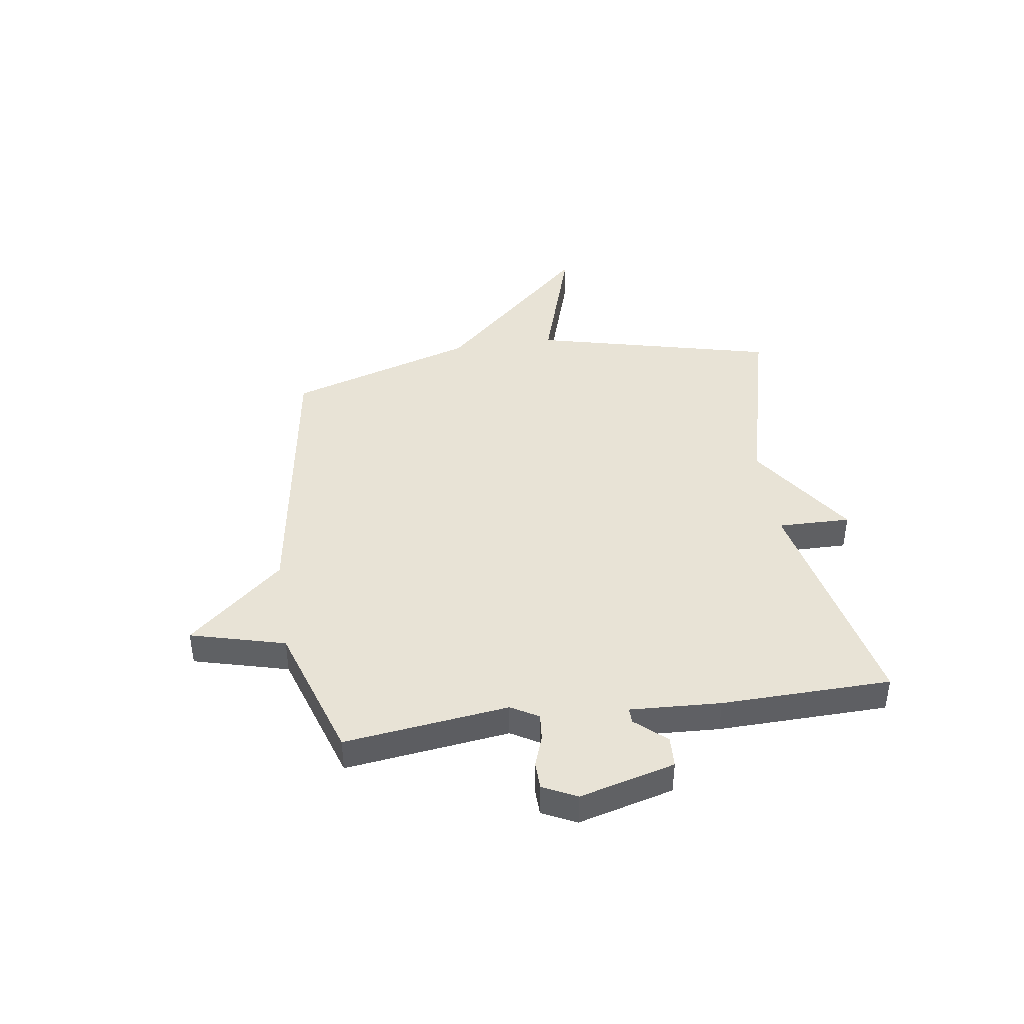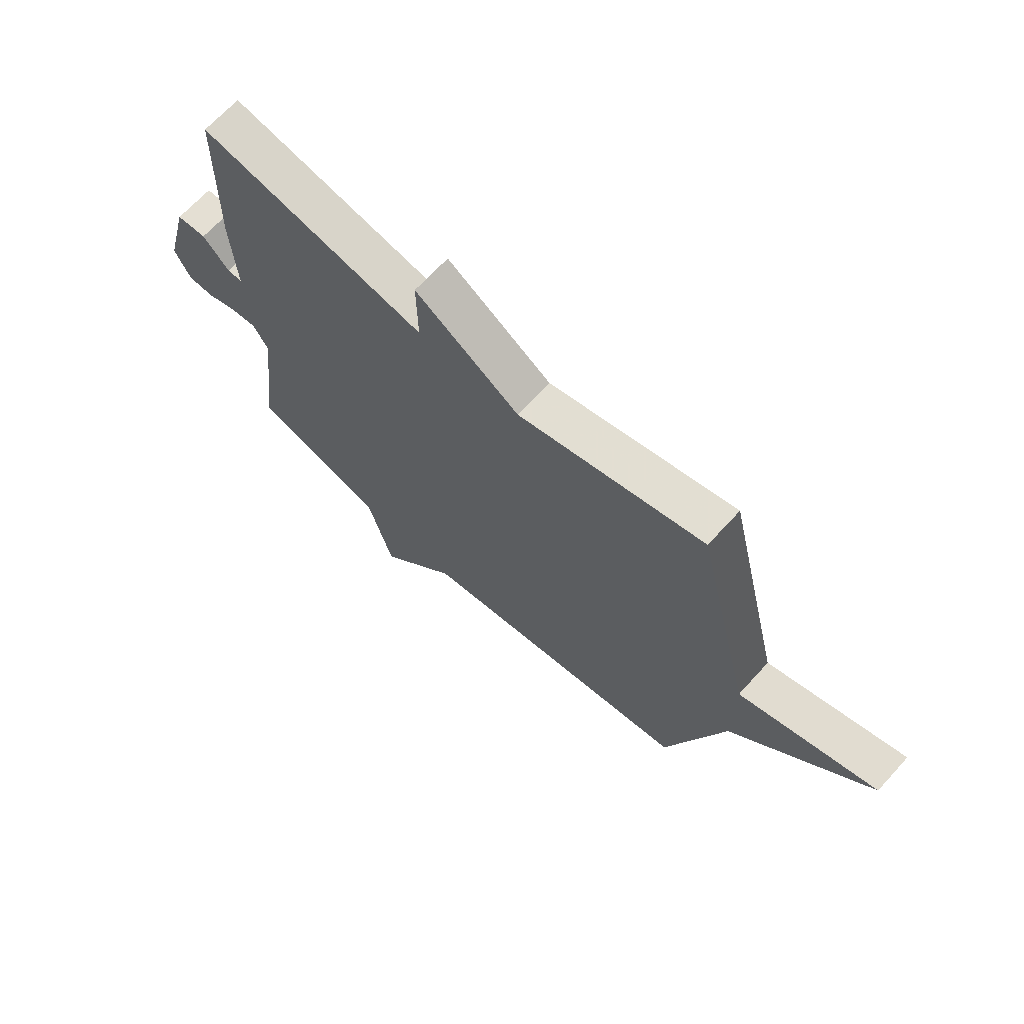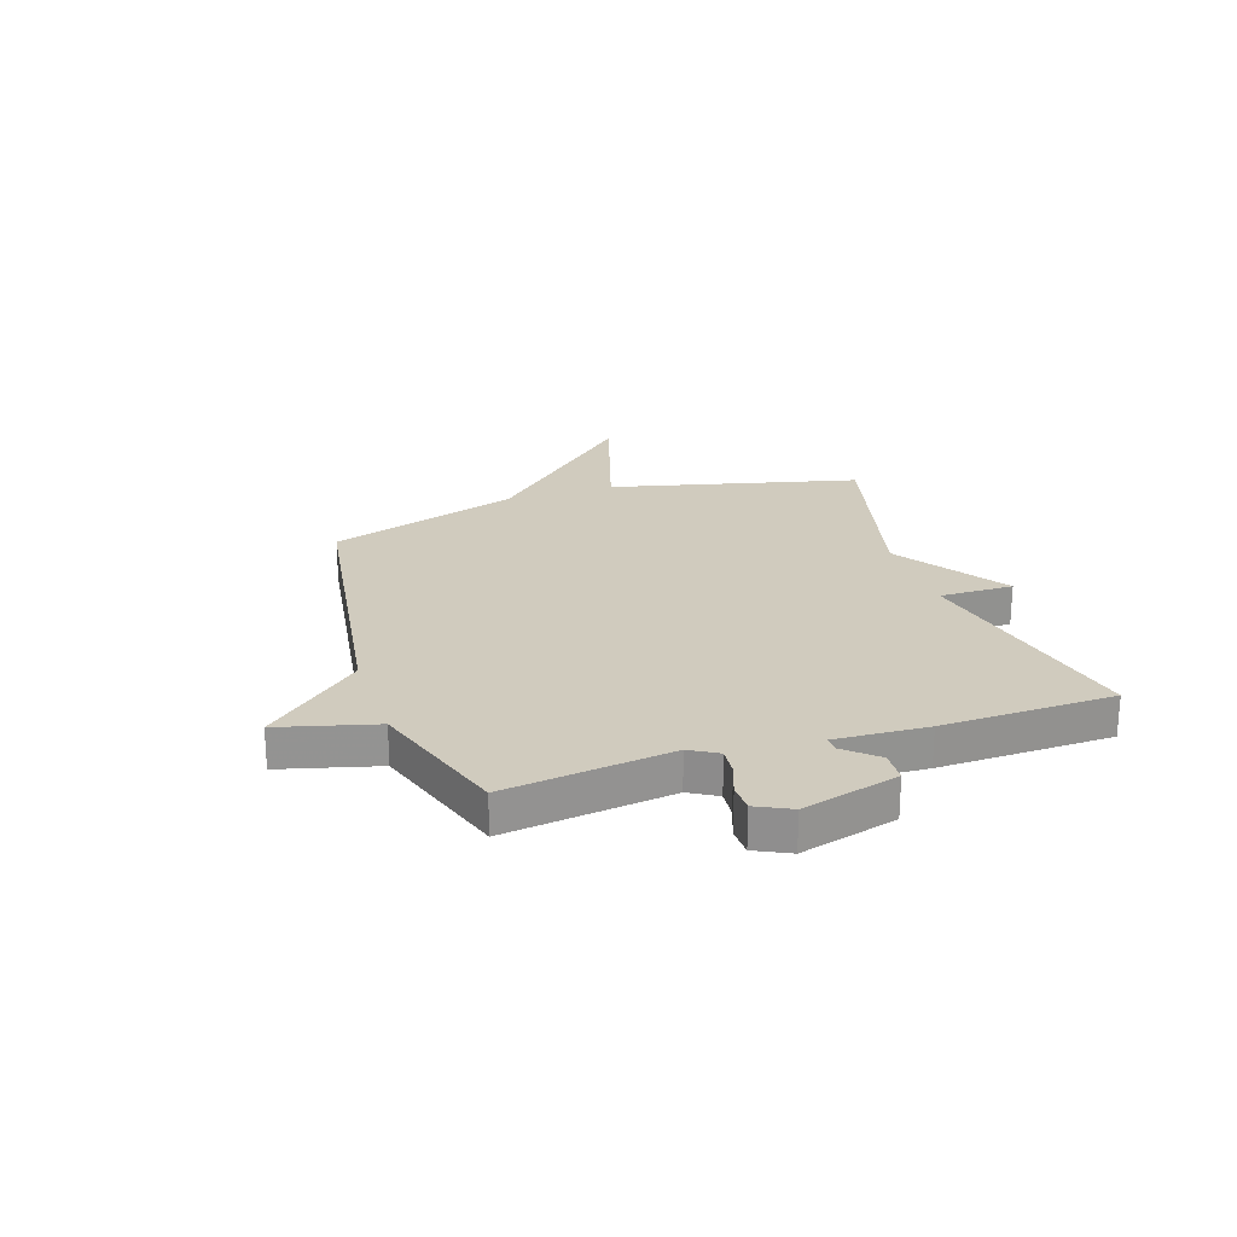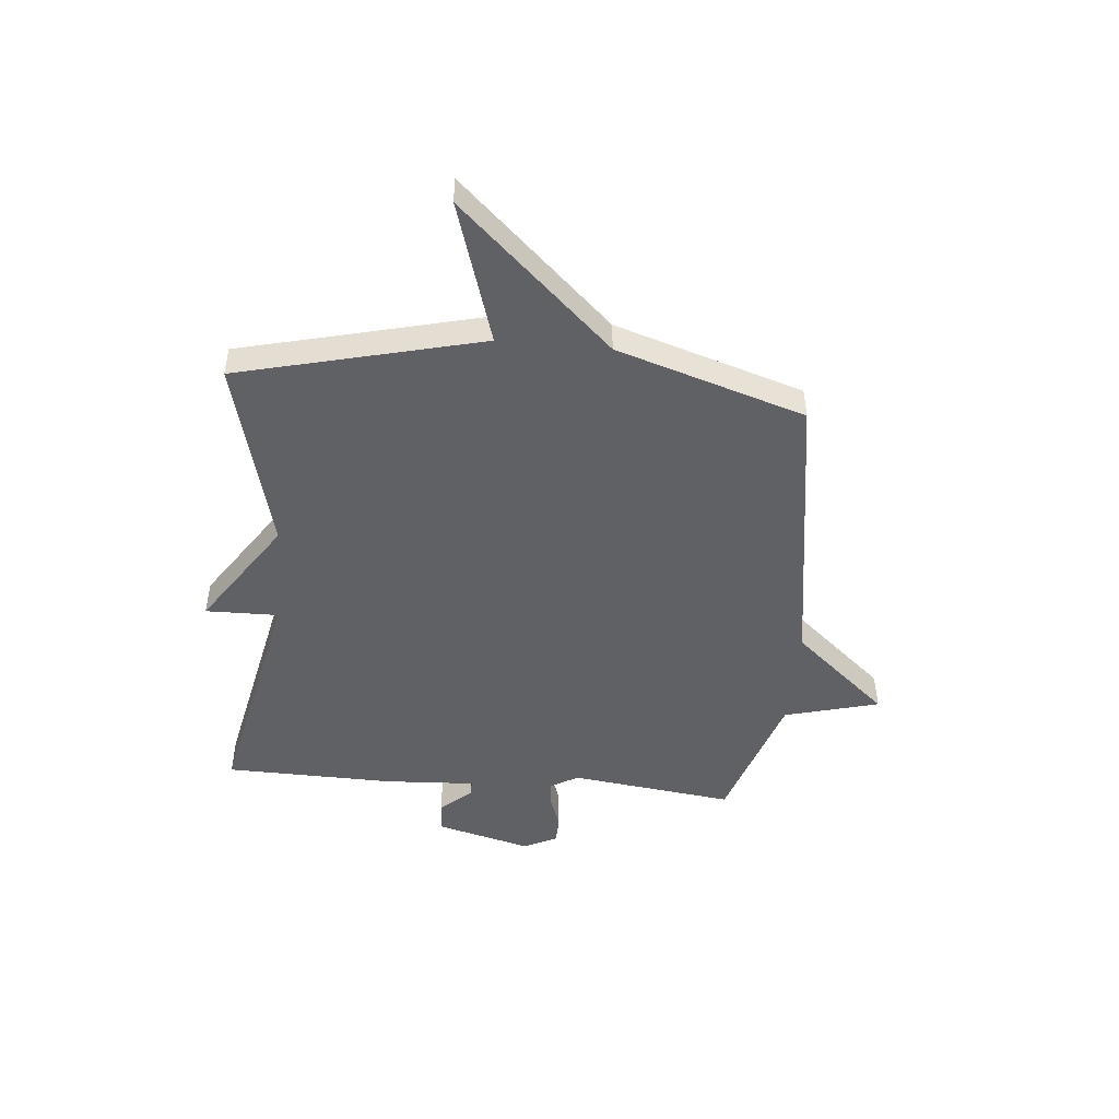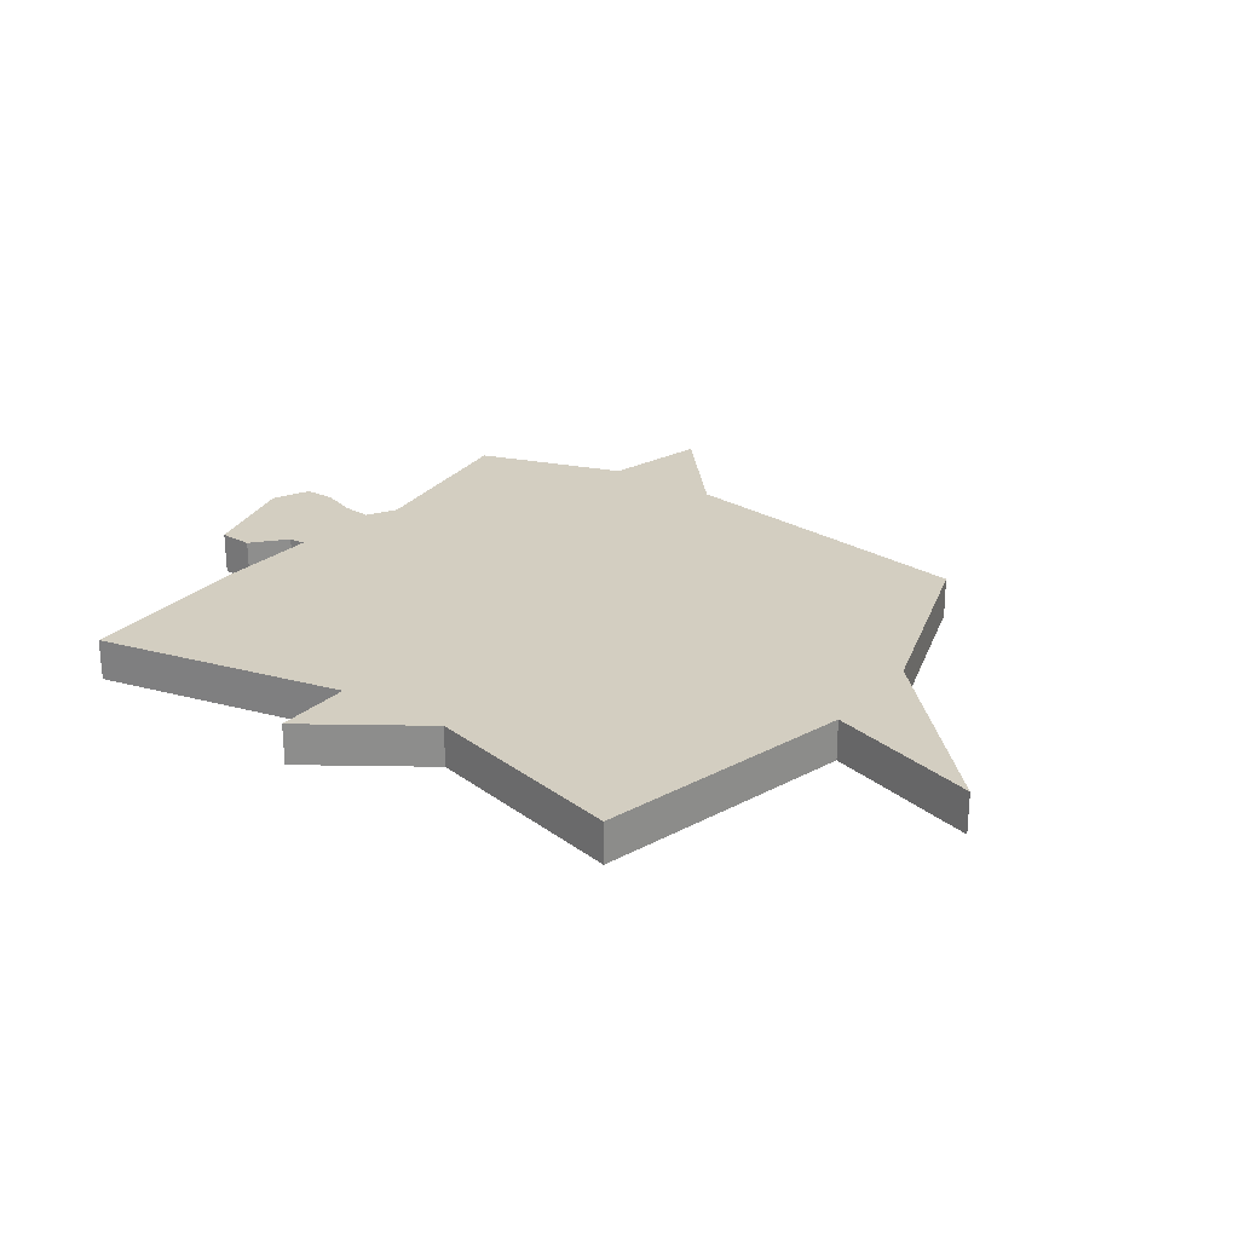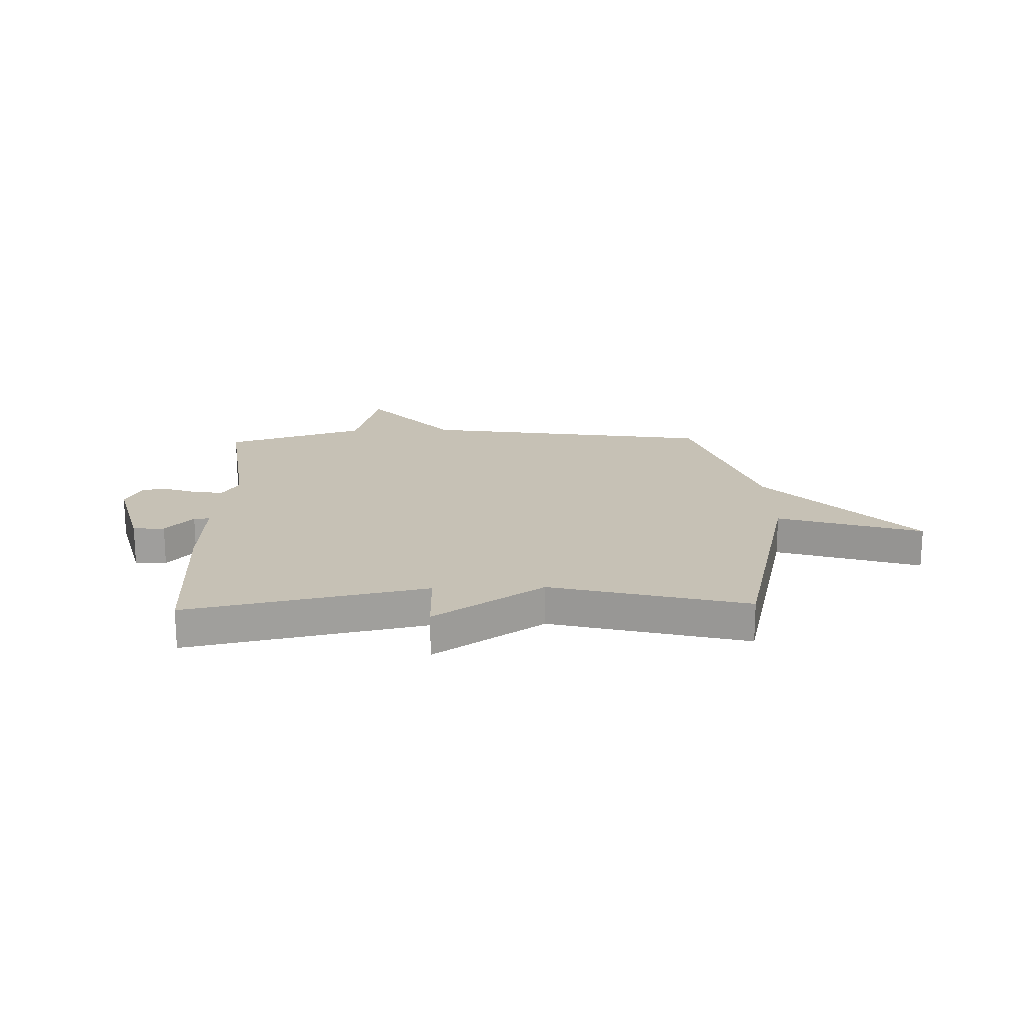
<metadata>
{"format":"obj","ext":"obj","renderer":"f3d","projection":"perspective","resolution":1024,"background":"white","views":[{"elev":41.9,"azim":-98.4,"up":"+Y"},{"elev":67.8,"azim":42.4,"up":"+Z"},{"elev":23.6,"azim":-108.5,"up":"+Y"},{"elev":-47.8,"azim":84.8,"up":"+Y"},{"elev":25.3,"azim":35.3,"up":"+Y"},{"elev":18.8,"azim":-1.7,"up":"+Y"}]}
</metadata>
<code>
v -0.5 0.07 -0.5
v -0.461 0.07 -0.195
v -0.491 0.07 -0.144
v -0.542 0.07 -0.149
v -0.6 0.07 -0.17
v -0.652 0.07 -0.169
v -0.683 0.07 -0.106
v -0.636 0.07 0.071
v -0.578 0.07 0.074
v -0.527 0.07 0.017
v -0.498 0.07 0.016
v -0.507 0.07 0.185
v -0.5 0.07 0.5
v -0.06 0.07 0.408
v -0.062 0.07 0.543
v 0.14 0.07 0.408
v 0.5 0.07 0.5
v 0.611 0.07 0.049
v 0.876 0.07 0.132
v 0.611 0.07 -0.151
v 0.5 0.07 -0.5
v -0.042 0.07 -0.583
v -0.195 0.07 -0.759
v -0.242 0.07 -0.583
v -0.5 0 -0.5
v -0.461 0 -0.195
v -0.491 0 -0.144
v -0.542 0 -0.149
v -0.6 0 -0.17
v -0.652 0 -0.169
v -0.683 0 -0.106
v -0.636 0 0.071
v -0.578 0 0.074
v -0.527 0 0.017
v -0.498 0 0.016
v -0.507 0 0.185
v -0.5 0 0.5
v -0.06 0 0.408
v -0.062 0 0.543
v 0.14 0 0.408
v 0.5 0 0.5
v 0.611 0 0.049
v 0.876 0 0.132
v 0.611 0 -0.151
v 0.5 0 -0.5
v -0.042 0 -0.583
v -0.195 0 -0.759
v -0.242 0 -0.583
f 22 23 24
f 24 1 2
f 22 24 2
f 21 22 2
f 20 21 2
f 18 19 20
f 20 2 3
f 18 20 3
f 17 18 3
f 16 17 3
f 14 15 16
f 14 16 3 4
f 11 12 13 14
f 4 5 6
f 14 4 6
f 11 14 6
f 10 11 6 7
f 7 8 9 10
f 48 47 46
f 26 25 48
f 26 48 46
f 26 46 45
f 26 45 44
f 44 43 42
f 27 26 44
f 27 44 42
f 27 42 41
f 27 41 40
f 40 39 38
f 28 27 40 38
f 38 37 36 35
f 30 29 28
f 30 28 38
f 30 38 35
f 31 30 35 34
f 34 33 32 31
f 1 25 26 2
f 2 26 27 3
f 3 27 28 4
f 4 28 29 5
f 5 29 30 6
f 6 30 31 7
f 7 31 32 8
f 8 32 33 9
f 9 33 34 10
f 10 34 35 11
f 11 35 36 12
f 12 36 37 13
f 13 37 38 14
f 14 38 39 15
f 15 39 40 16
f 16 40 41 17
f 17 41 42 18
f 18 42 43 19
f 19 43 44 20
f 20 44 45 21
f 21 45 46 22
f 22 46 47 23
f 23 47 48 24
f 24 48 25 1

</code>
